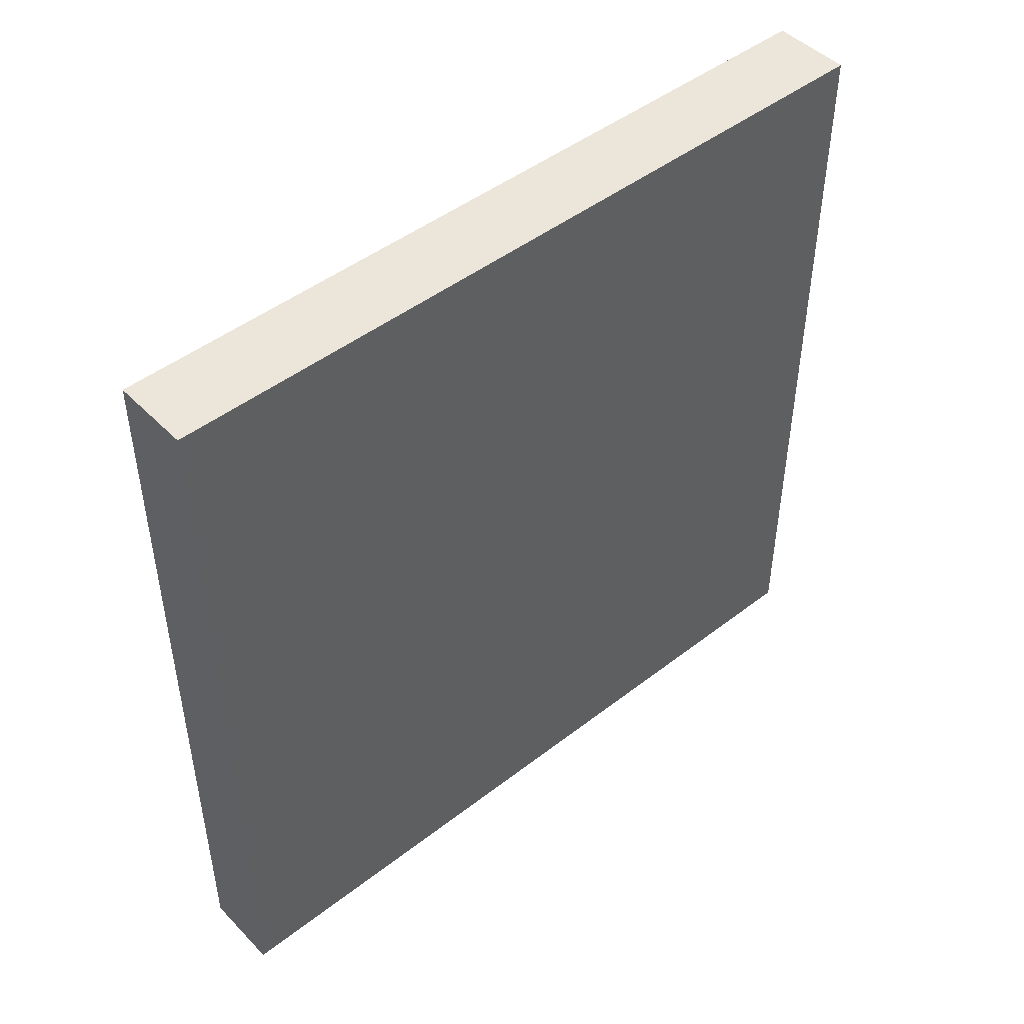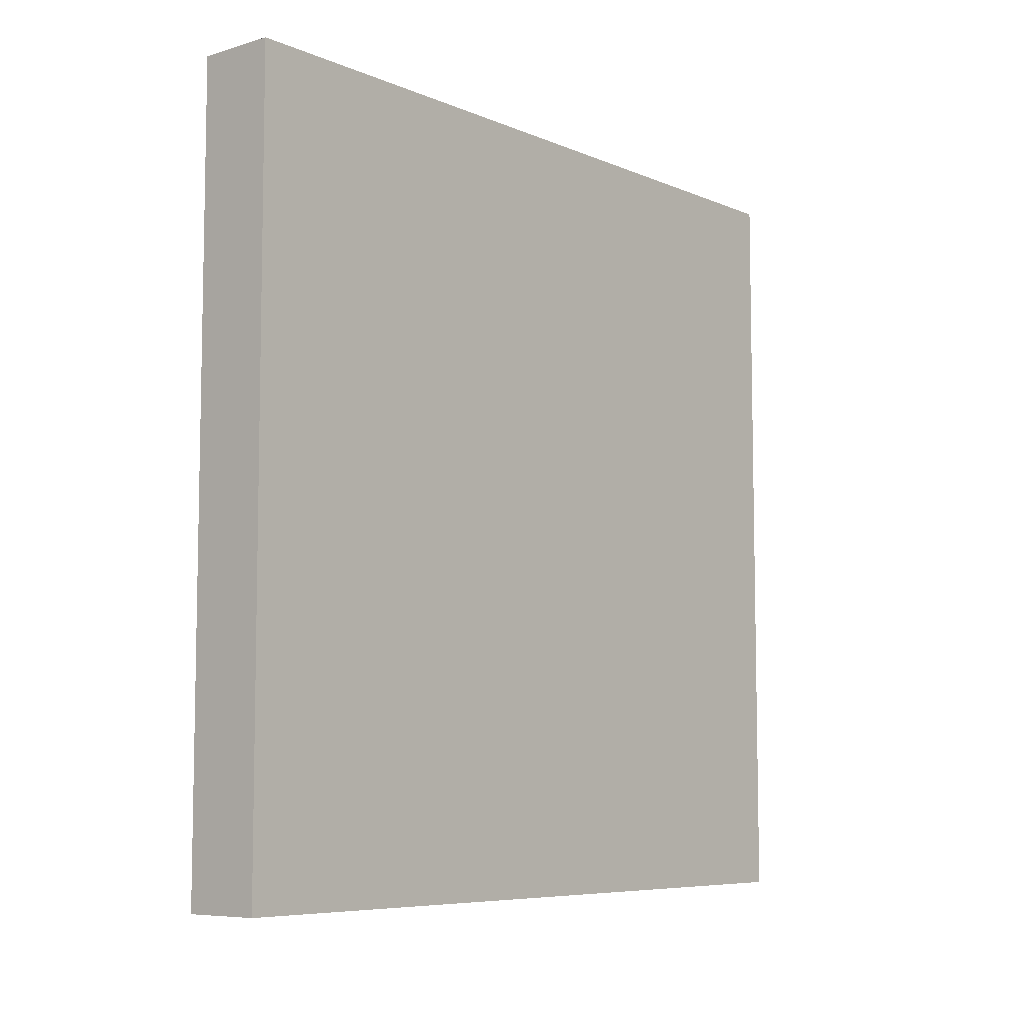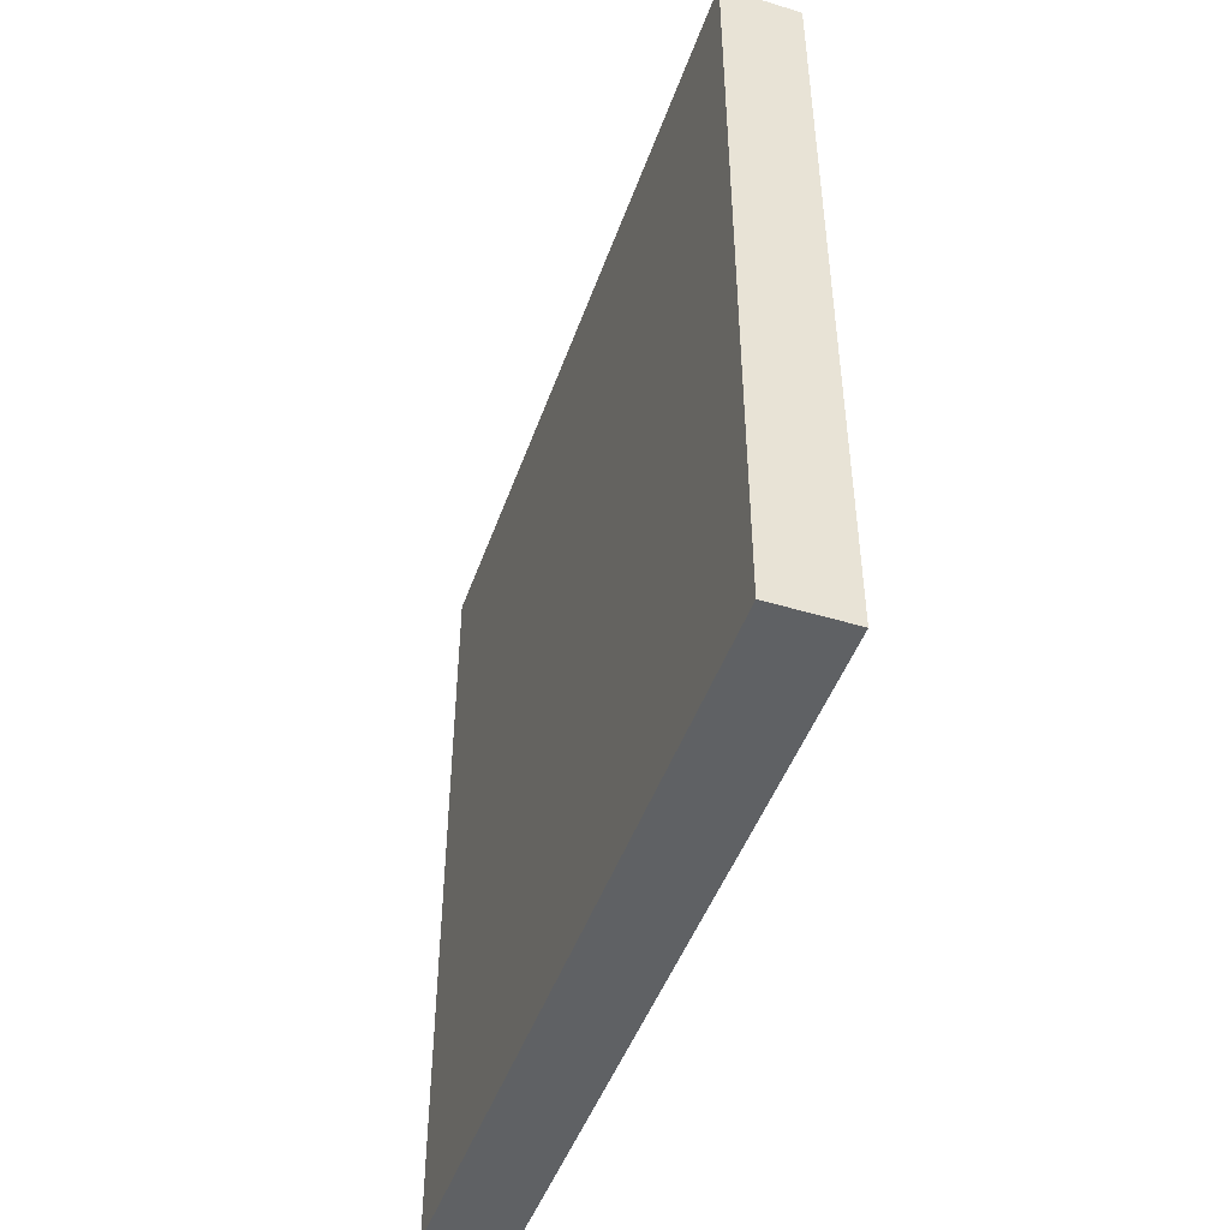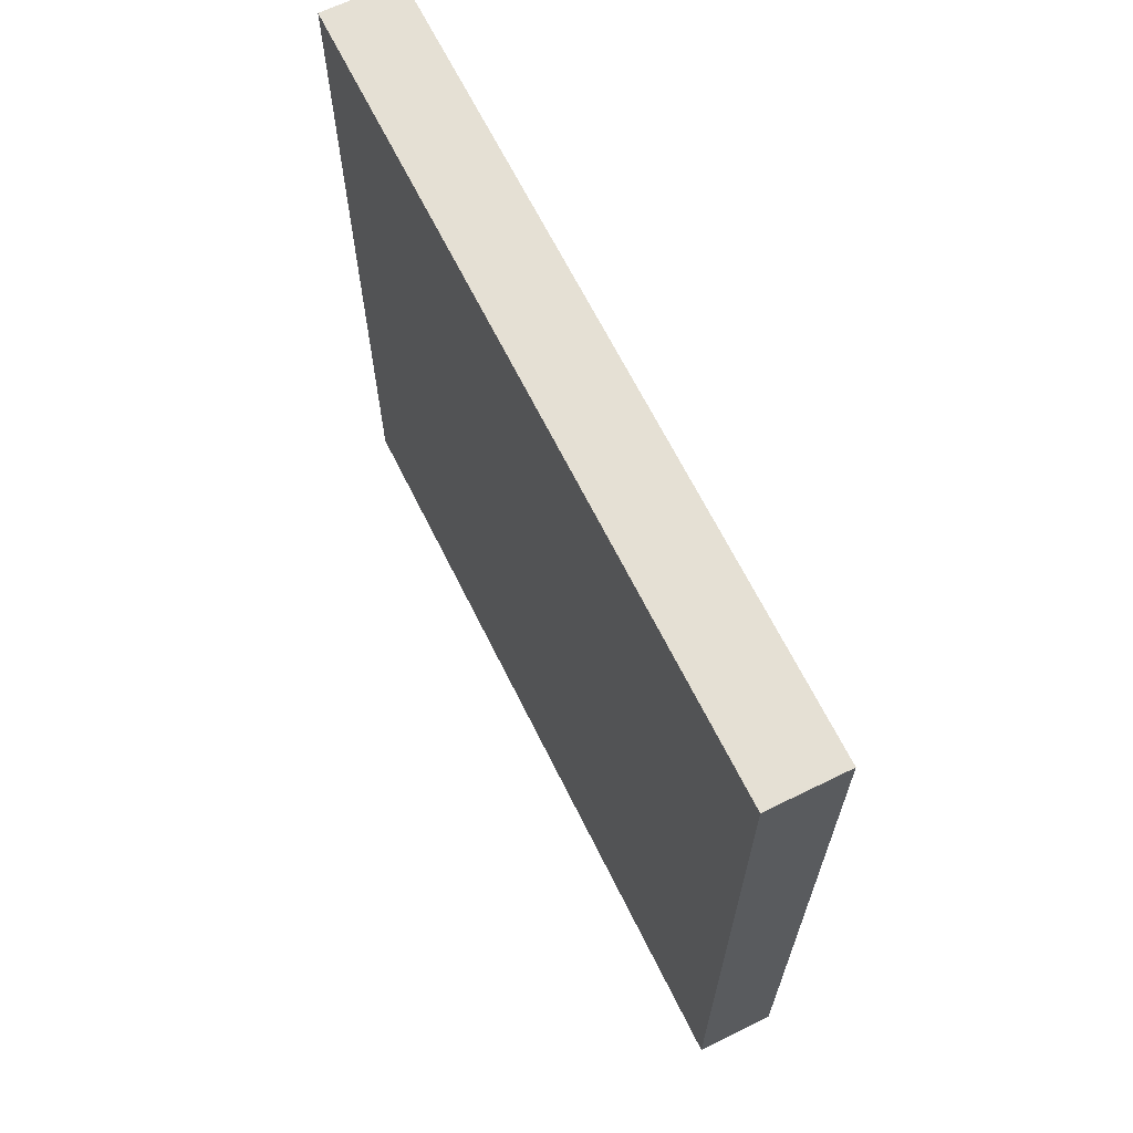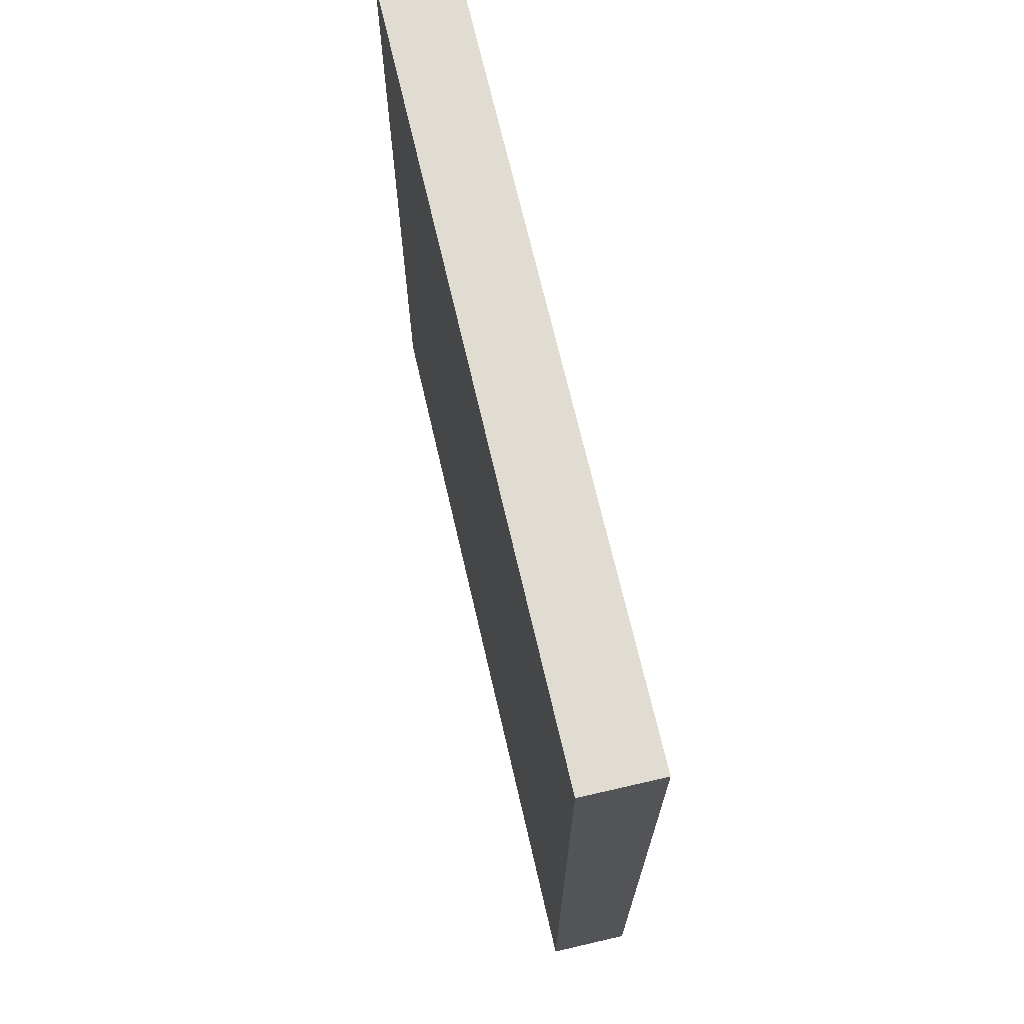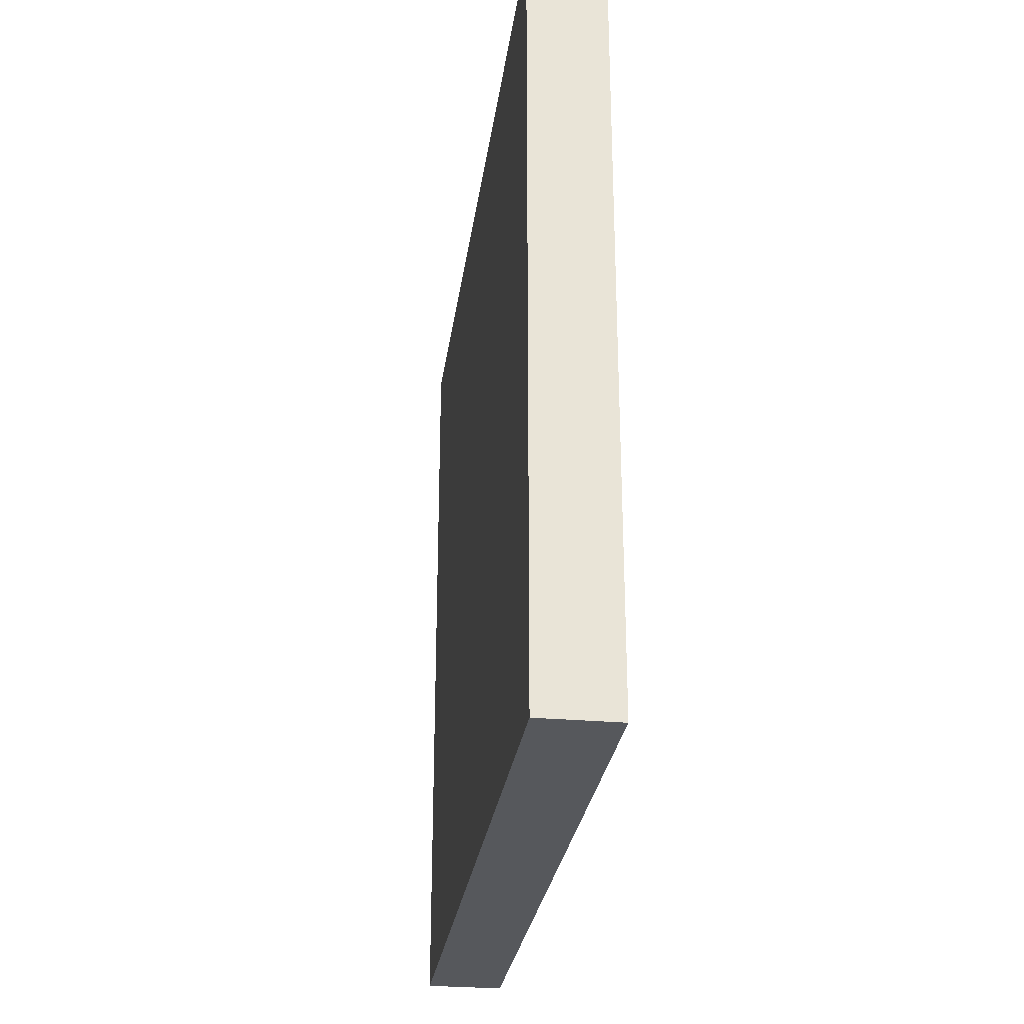
<metadata>
{"format":"obj","ext":"obj","renderer":"f3d","projection":"perspective","resolution":1024,"background":"white","views":[{"elev":46.9,"azim":-131.3,"up":"+Z"},{"elev":-7.2,"azim":-139.8,"up":"+Y"},{"elev":-46.7,"azim":-19.0,"up":"+Y"},{"elev":65.9,"azim":-26.3,"up":"+Z"},{"elev":69.3,"azim":167.0,"up":"+Z"},{"elev":-28.1,"azim":-7.7,"up":"+Y"}]}
</metadata>
<code>
o Cube
v 0.1 -1 -1
v 0.1 -1 1
v -0.1 -1 1
v -0.1 -1 -1
v 0.1 1 -1
v 0.1 1 1
v -0.1 1 1
v -0.1 1 -1
f 1 2 3 4
f 5 8 7 6
f 1 5 6 2
f 2 6 7 3
f 3 7 8 4
f 5 1 4 8

</code>
